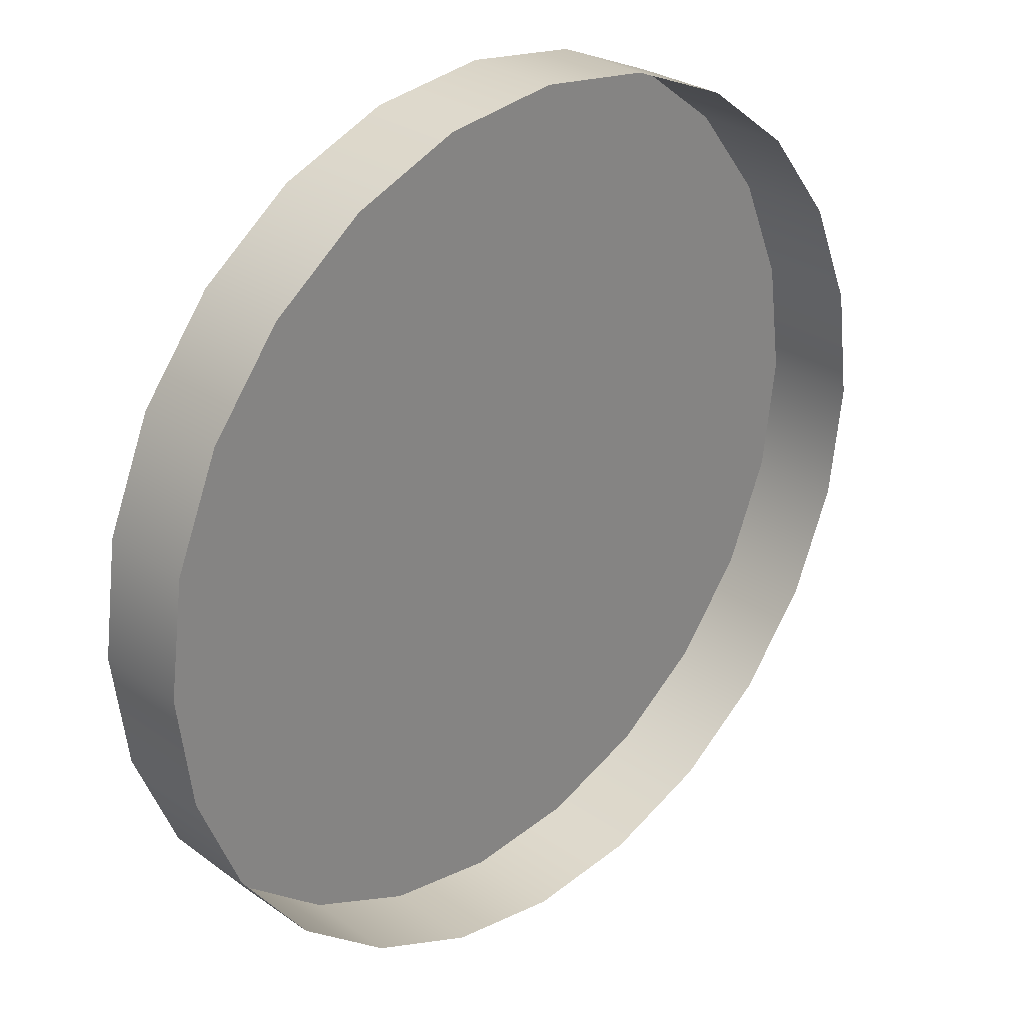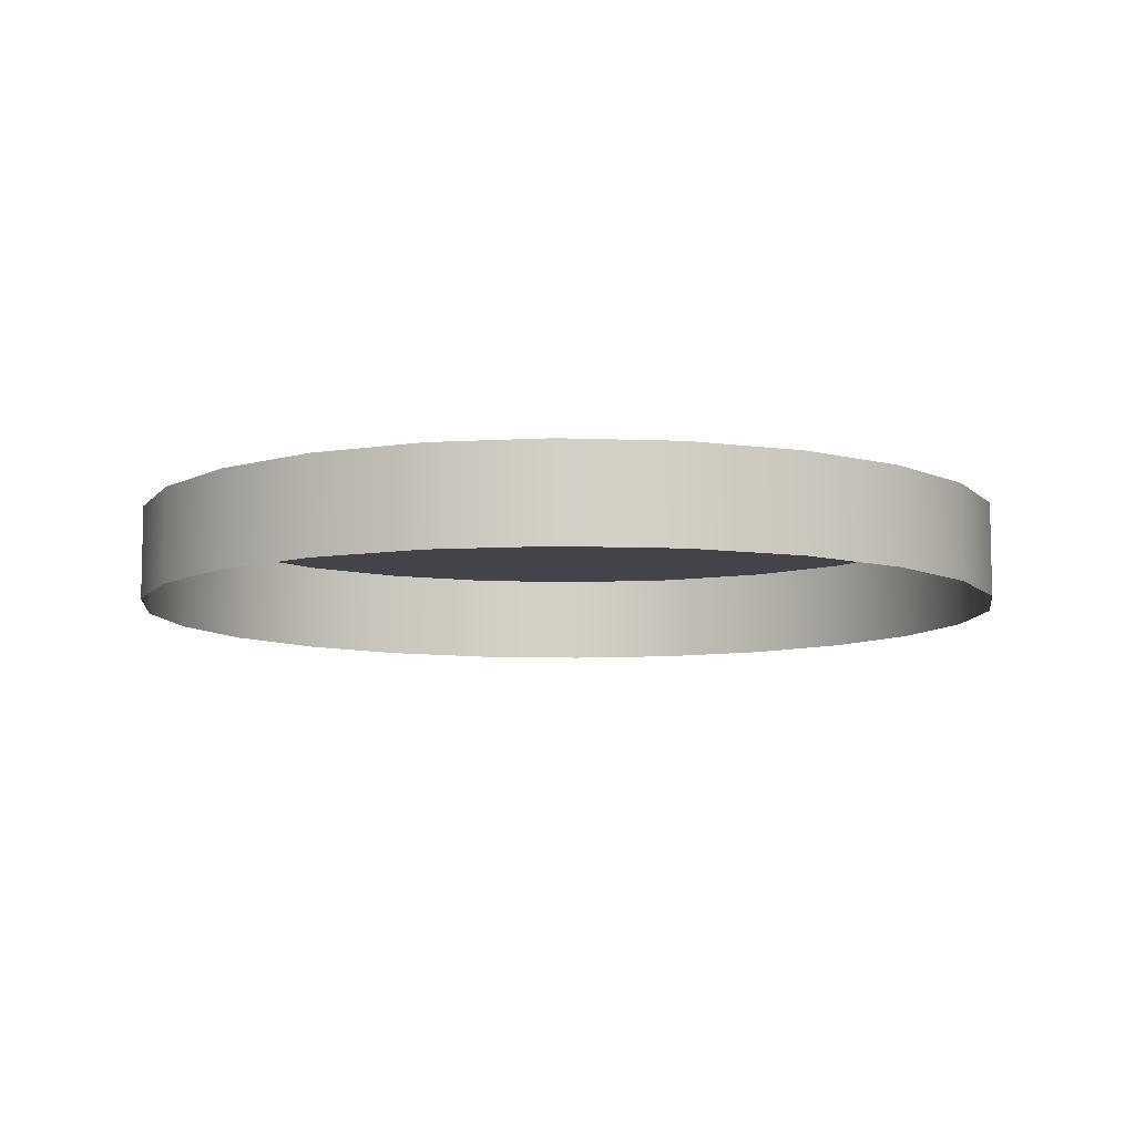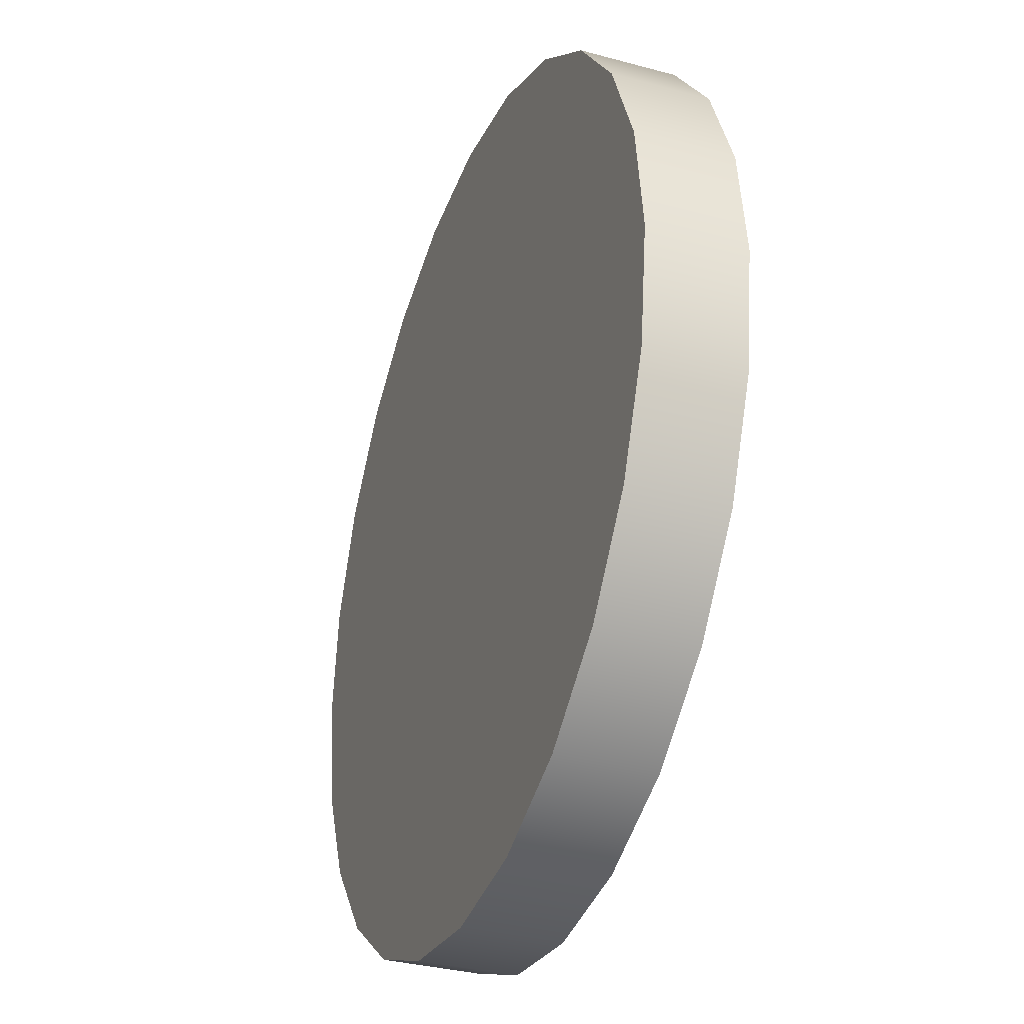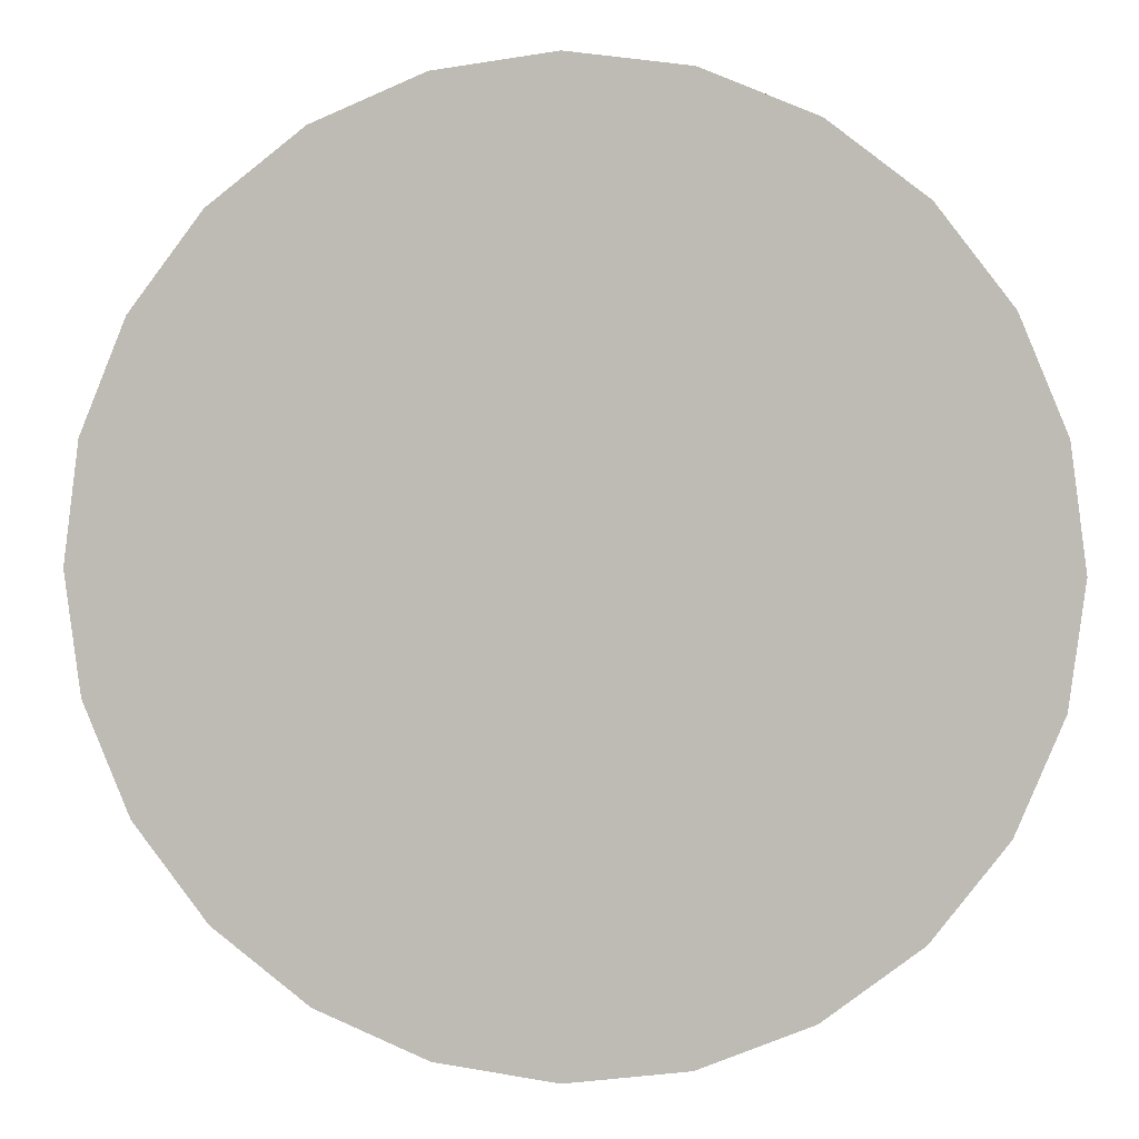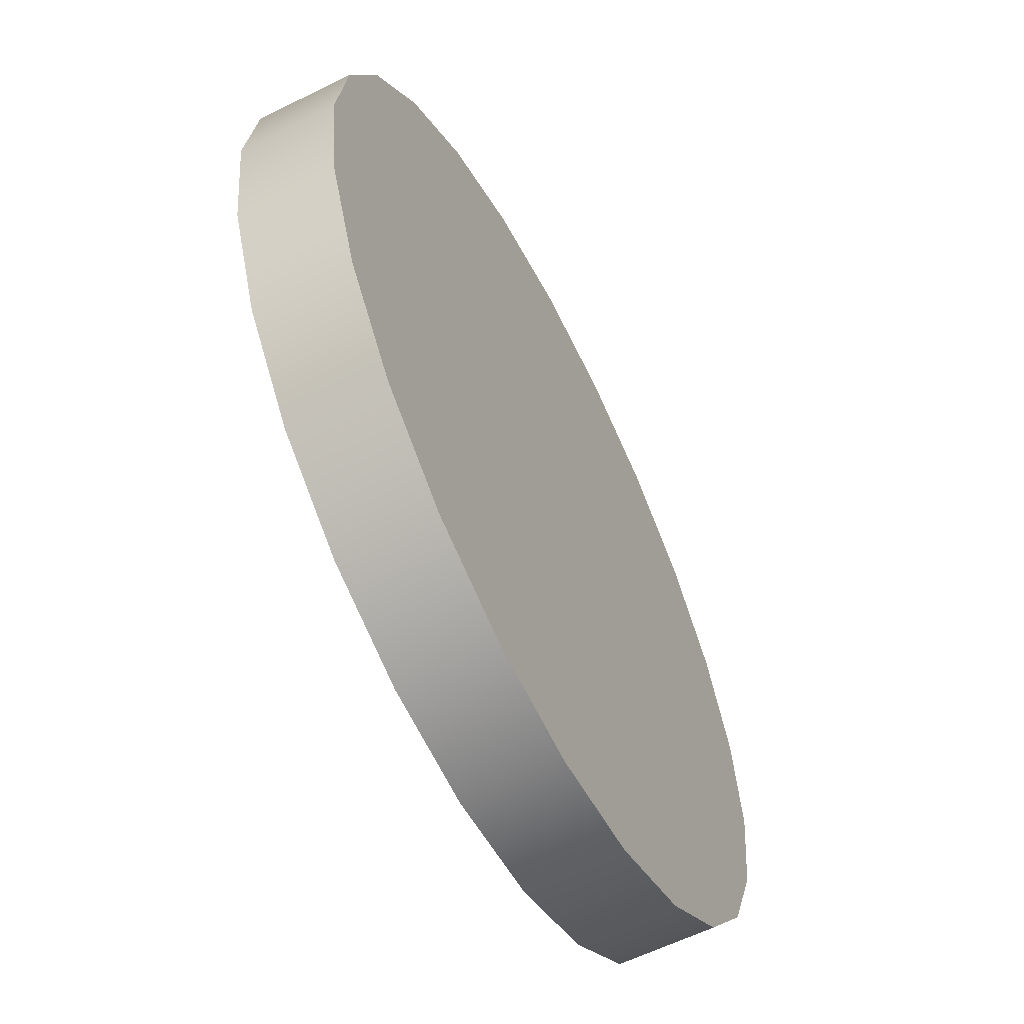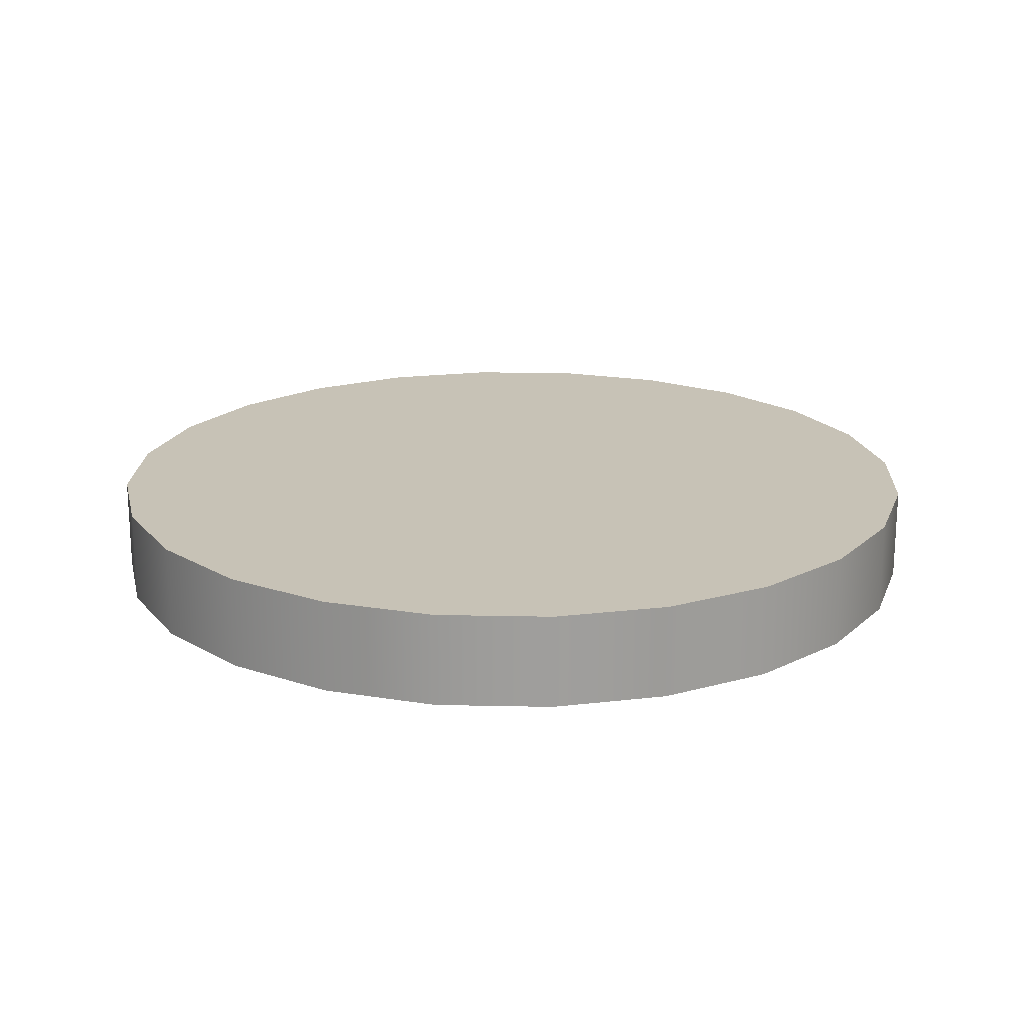
<metadata>
{"format":"obj","ext":"obj","renderer":"f3d","projection":"perspective","resolution":1024,"background":"white","views":[{"elev":28.3,"azim":-43.6,"up":"+Z"},{"elev":-8.5,"azim":-28.6,"up":"+Y"},{"elev":-33.4,"azim":-110.4,"up":"+Z"},{"elev":3.3,"azim":-171.5,"up":"+Z"},{"elev":-60.1,"azim":116.9,"up":"+Z"},{"elev":19.3,"azim":84.8,"up":"+Y"}]}
</metadata>
<code>
g MainCity_Prop_ManholeCover_04
v 0.1692 -1.776e-17 0.2931
v 0.2393 0.07269 0.2393
v 0.2393 4.768e-09 0.2393
v 0.1692 0.07269 0.2931
v 0.08758 -2.22e-17 0.3269
v 0.08758 0.07269 0.3269
v -8.24e-06 -2.22e-17 0.3384
v -8.24e-06 0.07269 0.3384
v -0.0876 -2.22e-17 0.3269
v -0.0876 0.07269 0.3269
v -0.1692 -1.776e-17 0.2931
v -0.1692 0.07269 0.2931
v -0.2393 4.768e-09 0.2393
v -0.2393 0.07269 0.2393
v -0.2931 -8.882e-18 0.1692
v -0.2931 0.07269 0.1692
v -0.3269 2.384e-09 0.08759
v -0.3269 0.07269 0.08759
v -0.3384 0 -8.583e-08
v -0.3384 0.07269 -8.583e-08
v -0.3269 4.768e-09 -0.08759
v -0.3269 0.07269 -0.08759
v -0.2931 2.384e-09 -0.1692
v -0.2931 0.07269 -0.1692
v -0.2393 2.384e-09 -0.2393
v -0.2393 0.07269 -0.2393
v -0.1692 2.384e-09 -0.2931
v -0.1692 0.07269 -0.2931
v -0.0876 2.384e-09 -0.3269
v -0.0876 0.07269 -0.3269
v -8.087e-06 2.384e-09 -0.3384
v -8.087e-06 0.07269 -0.3384
v 0.08758 2.384e-09 -0.3269
v 0.08758 0.07269 -0.3269
v 0.1692 2.384e-09 -0.2931
v 0.1692 0.07269 -0.2931
v 0.2393 2.384e-09 -0.2393
v 0.2393 0.07269 -0.2393
v 0.2931 2.384e-09 -0.1692
v 0.2931 0.07269 -0.1692
v 0.3269 4.768e-09 -0.08759
v 0.3269 0.07269 -0.08759
v 0.3384 0 -9.537e-09
v 0.3384 0.07269 -9.537e-09
v 0.3269 2.384e-09 0.08759
v 0.3269 0.07269 0.08759
v 0.2931 -8.882e-18 0.1692
v 0.2931 0.07269 0.1692
v 0.2393 4.768e-09 0.2393
v 0.2393 0.07269 0.2393
v -8.24e-06 0.07269 0.3384
v 0.1692 0.07269 0.2931
v 0.08758 0.07269 0.3269
v -0.0876 0.07269 0.3269
v -0.1692 0.07269 0.2931
v -0.2393 0.07269 0.2393
v -0.2931 0.07269 0.1692
v -0.3269 0.07269 0.08759
v -0.3384 0.07269 -8.583e-08
v -0.3269 0.07269 -0.08759
v -0.2931 0.07269 -0.1692
v -0.2393 0.07269 -0.2393
v -0.1692 0.07269 -0.2931
v -0.0876 0.07269 -0.3269
v -8.087e-06 0.07269 -0.3384
v 0.08758 0.07269 -0.3269
v 0.1692 0.07269 -0.2931
v 0.2393 0.07269 -0.2393
v 0.2931 0.07269 -0.1692
v 0.3269 0.07269 -0.08759
v 0.3384 0.07269 -9.537e-09
v 0.3269 0.07269 0.08759
v 0.2931 0.07269 0.1692
v 0.2393 0.07269 0.2393
g MainCity_Prop_ManholeCover_04_0
f 3 2 1
f 2 4 1
f 1 4 5
f 4 6 5
f 5 6 7
f 6 8 7
f 7 8 9
f 8 10 9
f 9 10 11
f 10 12 11
f 11 12 13
f 12 14 13
f 13 14 15
f 14 16 15
f 15 16 17
f 16 18 17
f 17 18 19
f 18 20 19
f 19 20 21
f 20 22 21
f 21 22 23
f 22 24 23
f 23 24 25
f 24 26 25
f 25 26 27
f 26 28 27
f 27 28 29
f 28 30 29
f 29 30 31
f 30 32 31
f 31 32 33
f 32 34 33
f 33 34 35
f 34 36 35
f 35 36 37
f 36 38 37
f 37 38 39
f 38 40 39
f 39 40 41
f 40 42 41
f 41 42 43
f 42 44 43
f 43 44 45
f 44 46 45
f 45 46 47
f 46 48 47
f 47 48 49
f 48 50 49
f 53 52 51
f 51 52 54
f 54 52 55
f 55 52 56
f 56 52 57
f 57 52 58
f 58 52 59
f 59 52 60
f 60 52 61
f 61 52 62
f 62 52 63
f 63 52 64
f 64 52 65
f 65 52 66
f 66 52 67
f 67 52 68
f 68 52 69
f 69 52 70
f 70 52 71
f 71 52 72
f 72 52 73
f 73 52 74

</code>
